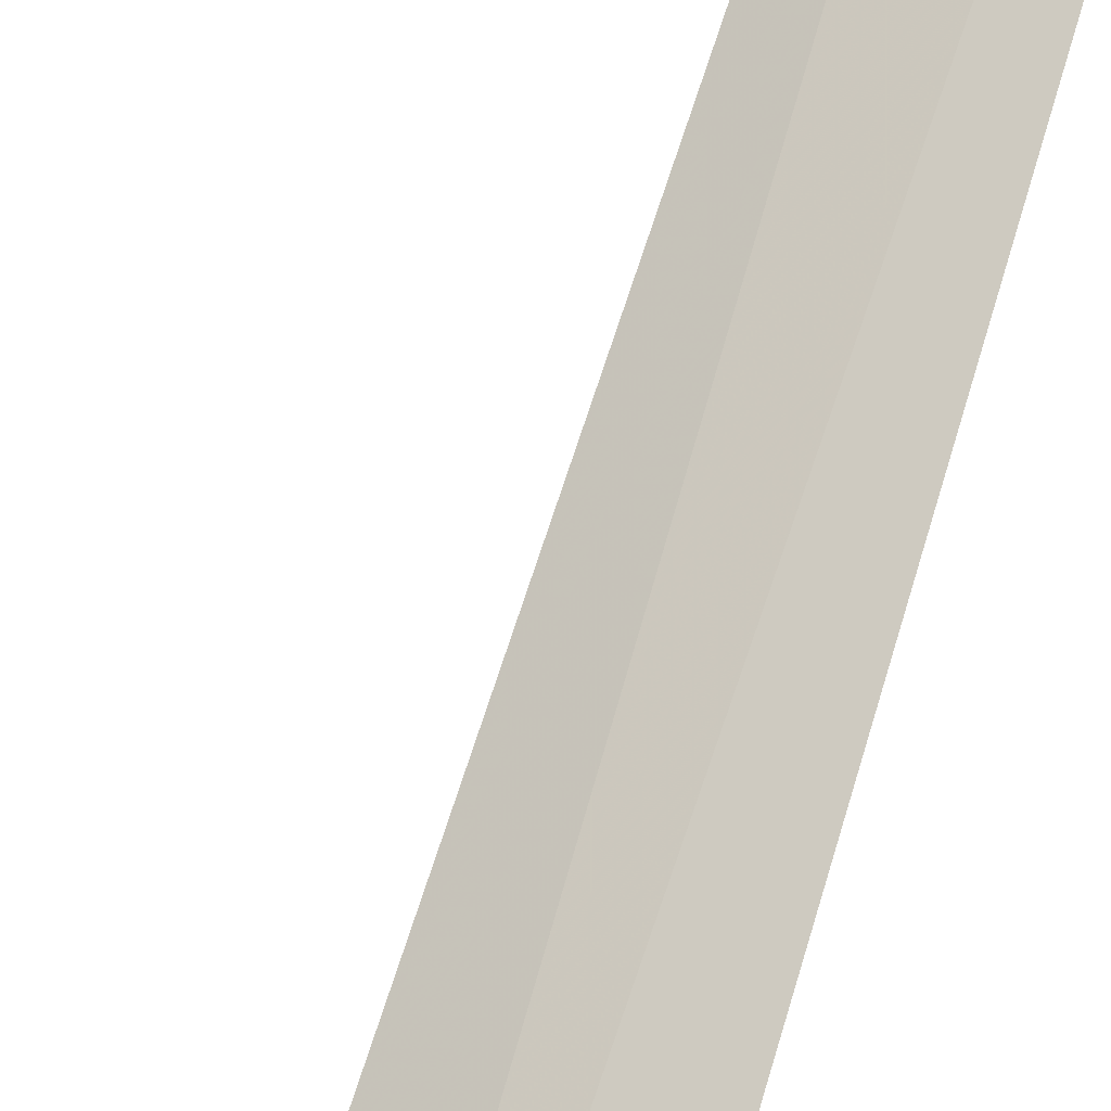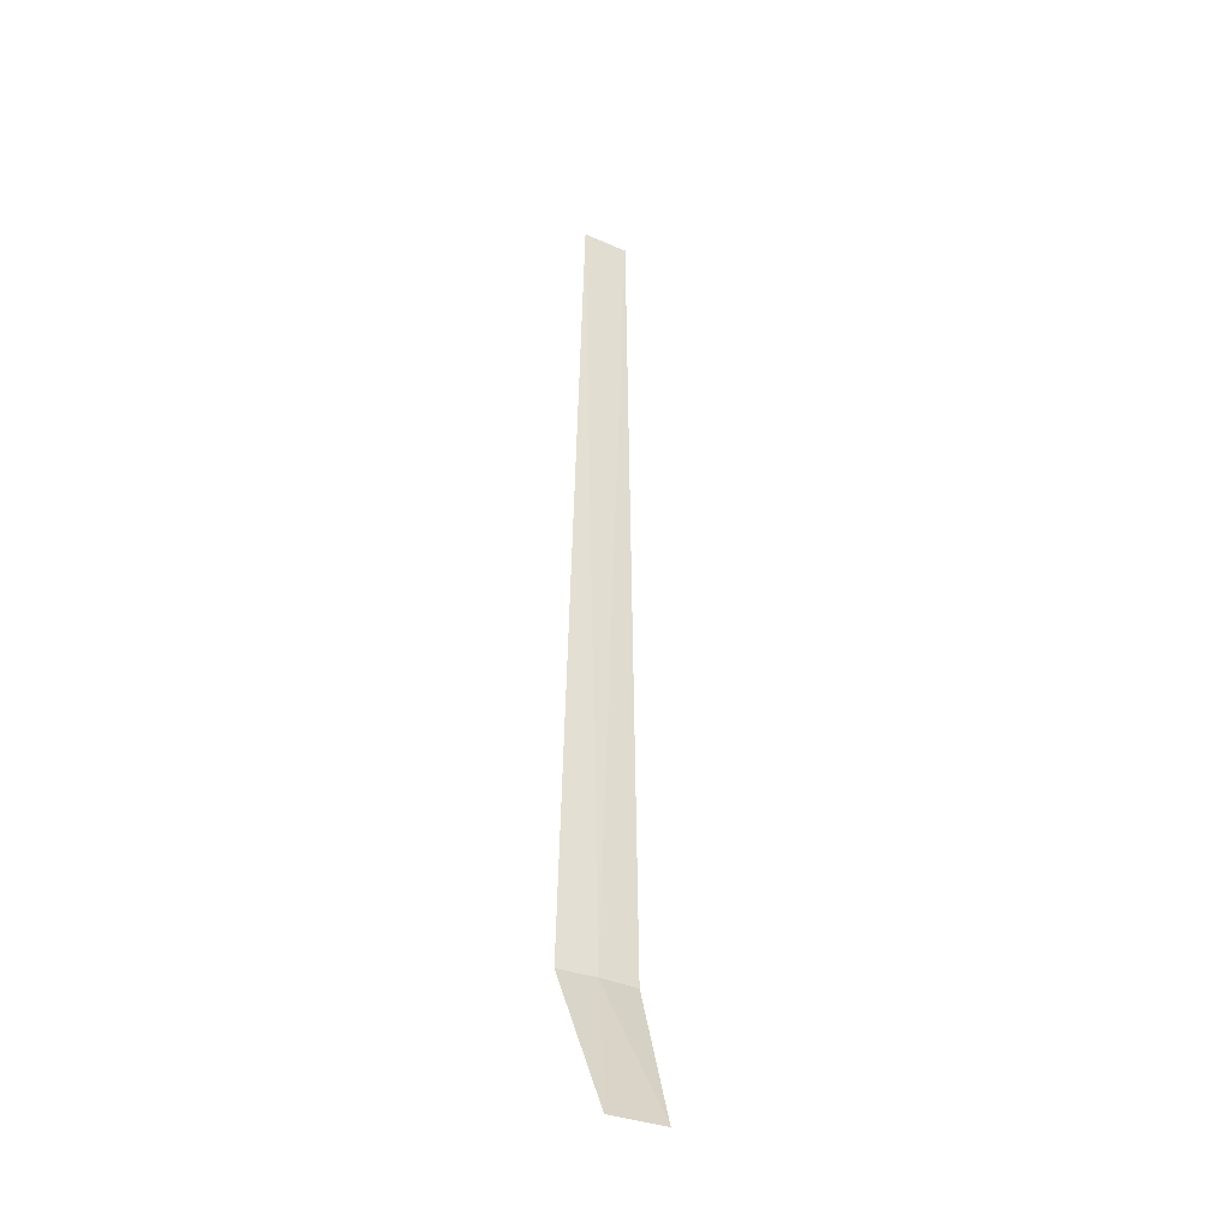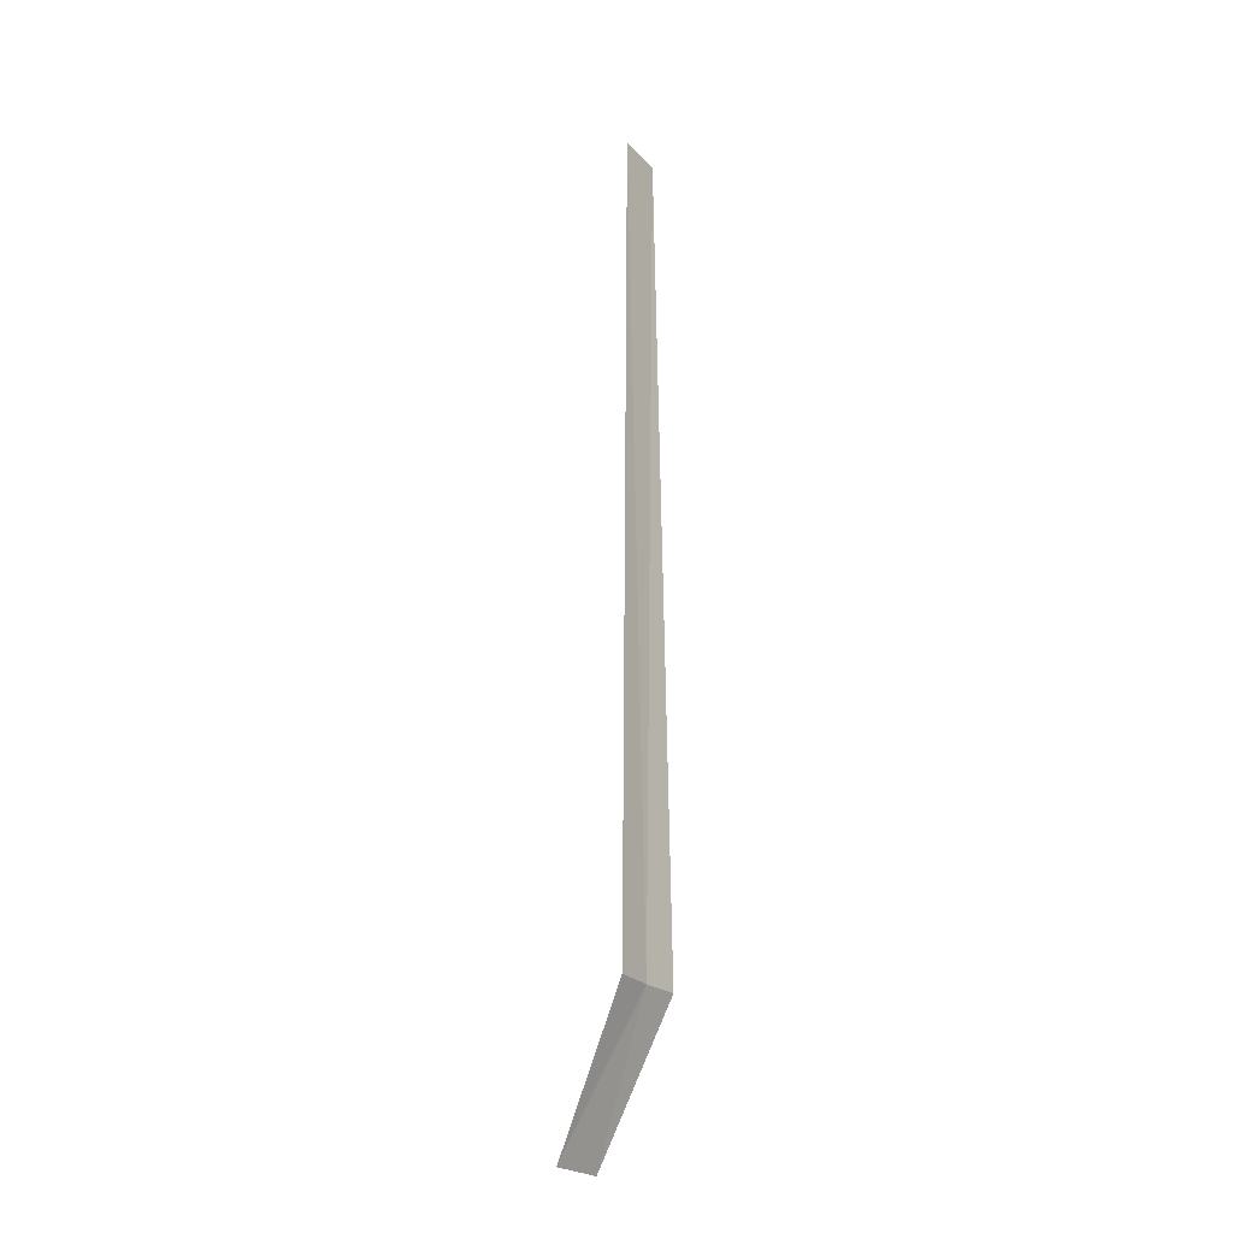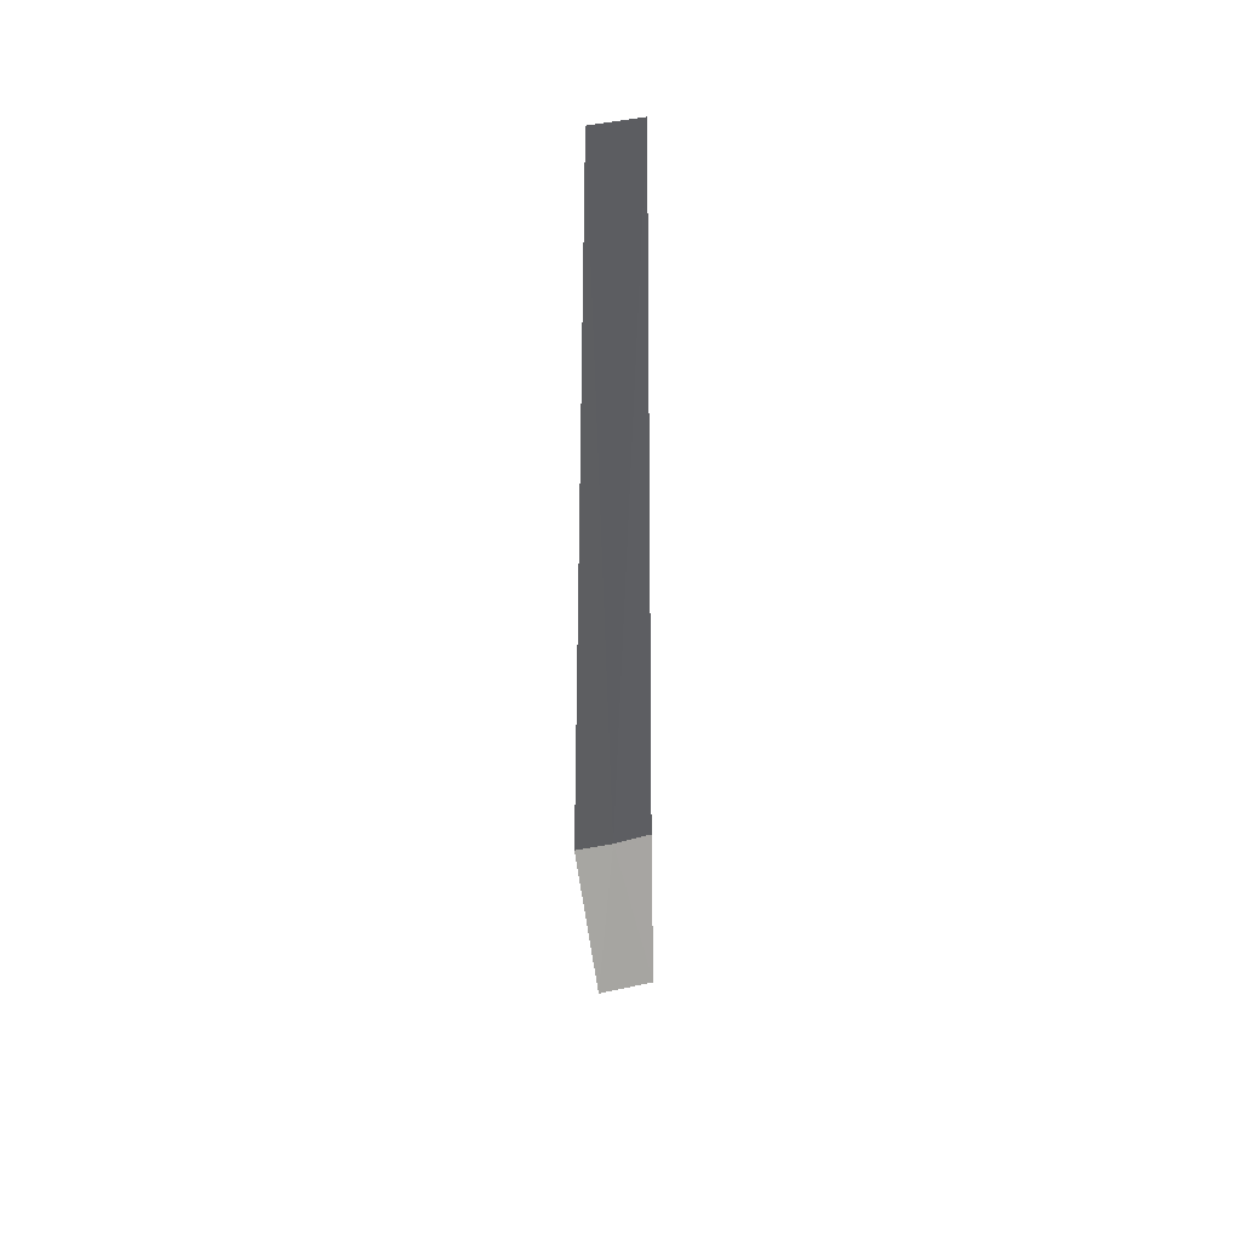
<metadata>
{"format":"obj","ext":"obj","renderer":"f3d","projection":"perspective","resolution":1024,"background":"white","views":[{"elev":63.3,"azim":-164.0,"up":"+Y"},{"elev":-33.5,"azim":115.8,"up":"+Z"},{"elev":-23.4,"azim":-91.4,"up":"+Z"},{"elev":43.4,"azim":131.0,"up":"+Z"}]}
</metadata>
<code>
v 30.65 31.81 86.5
v 30.29 32.03 86.5
v 30.4 31.97 95
v 30.82 31.7 95
v 30.99 31.56 86.5
v 30.87 32.57 85
v 31.37 32.22 85
f 1 3 2
f 1 5 4
f 1 4 3
f 1 2 6
f 1 6 7
f 1 7 5

</code>
